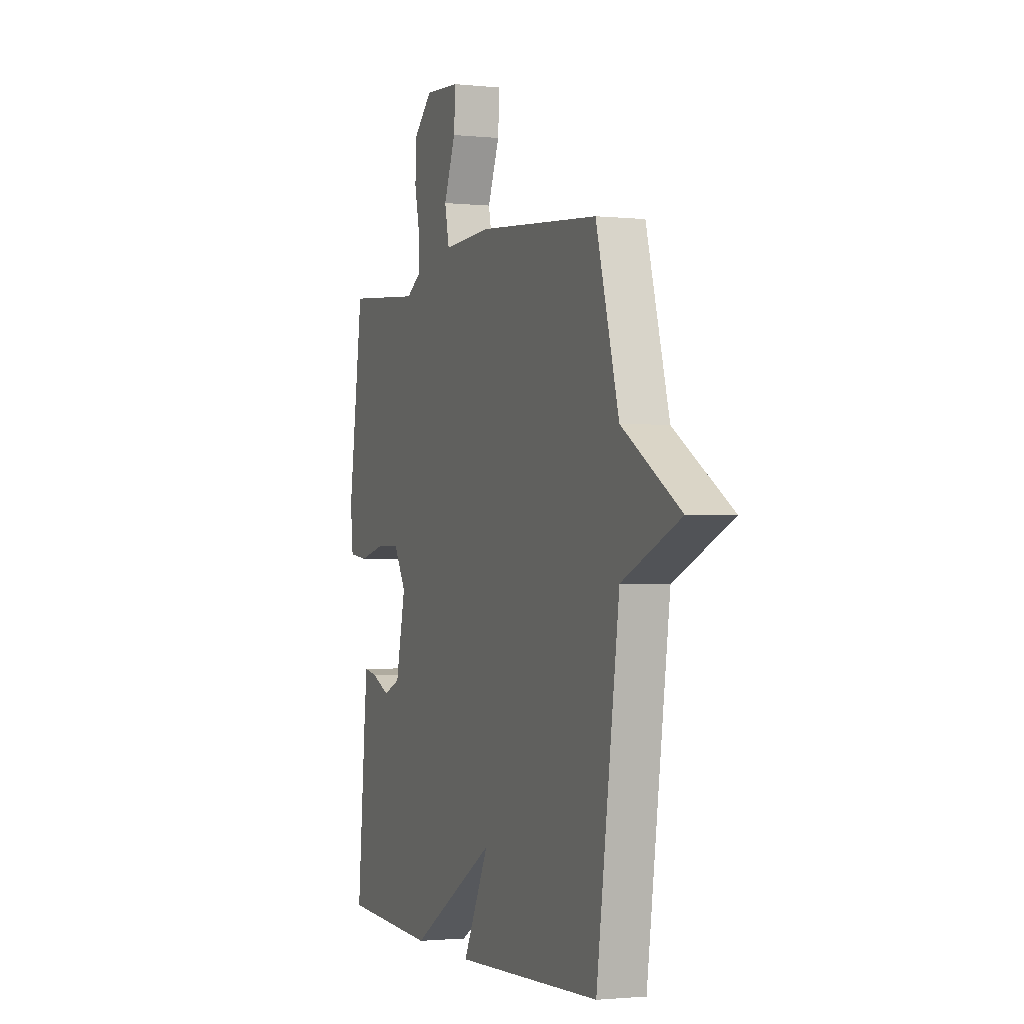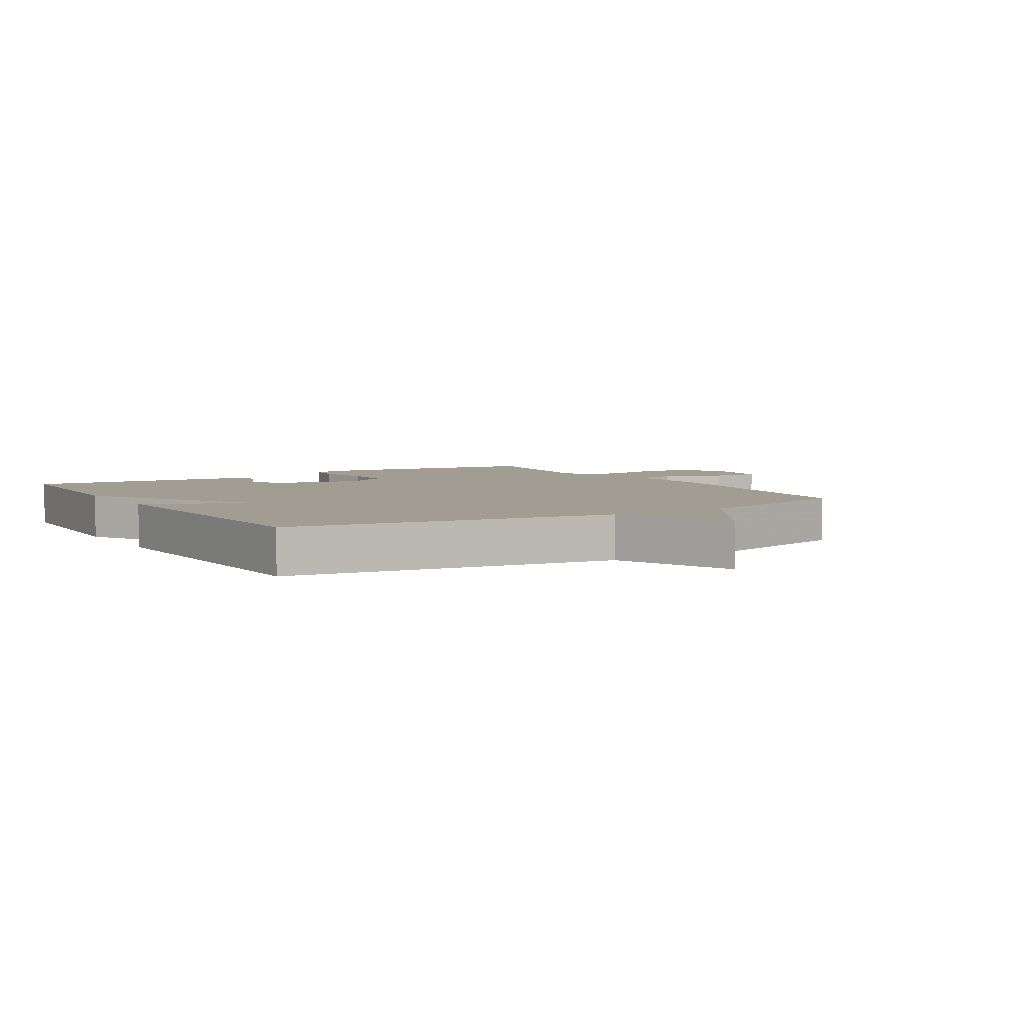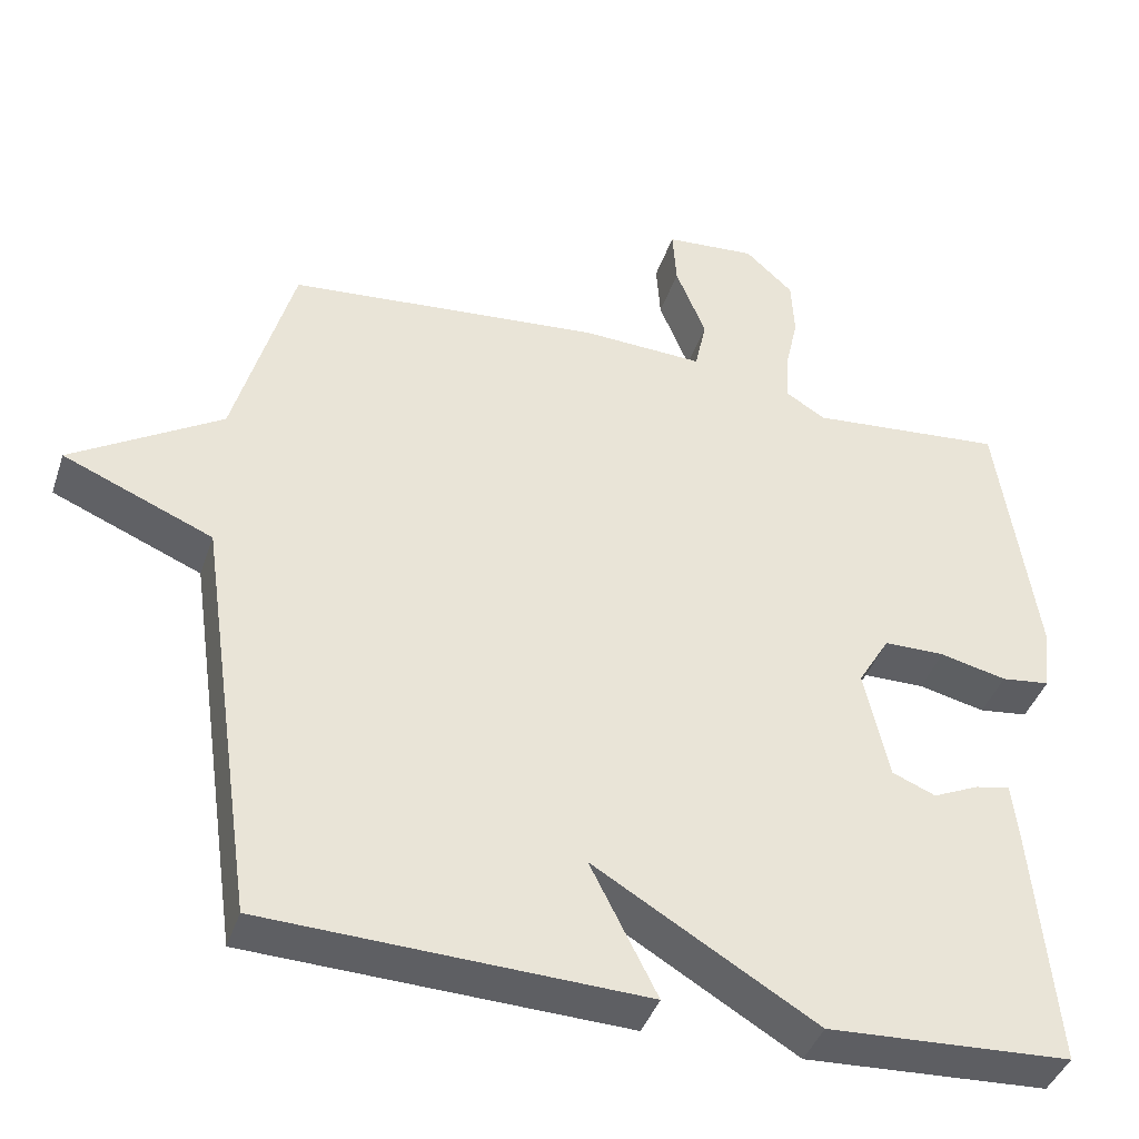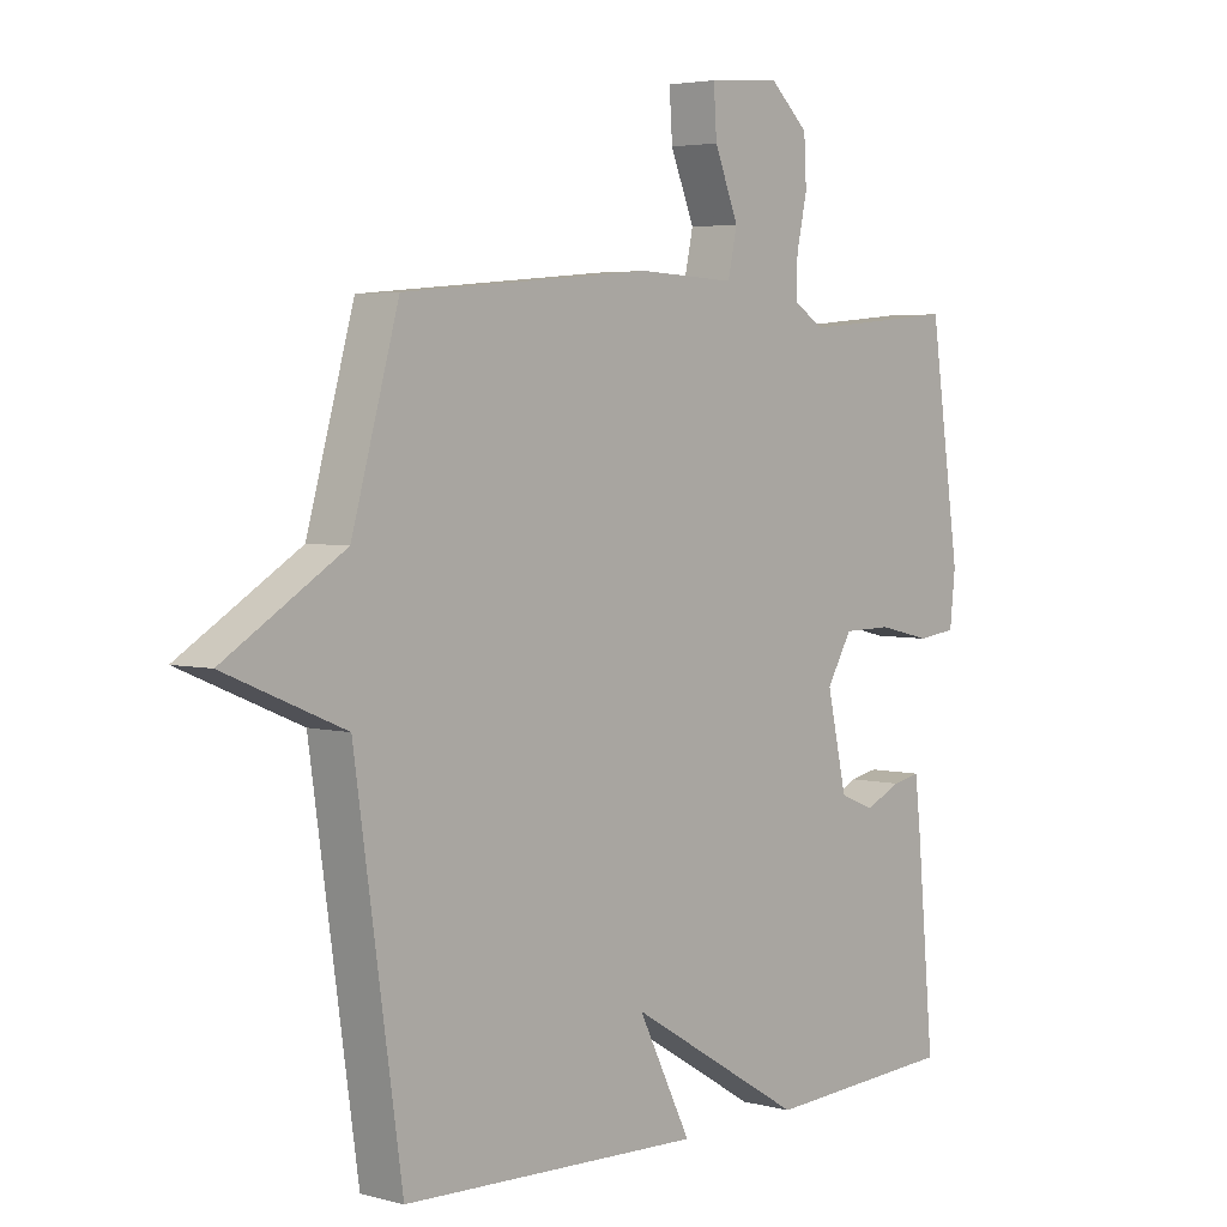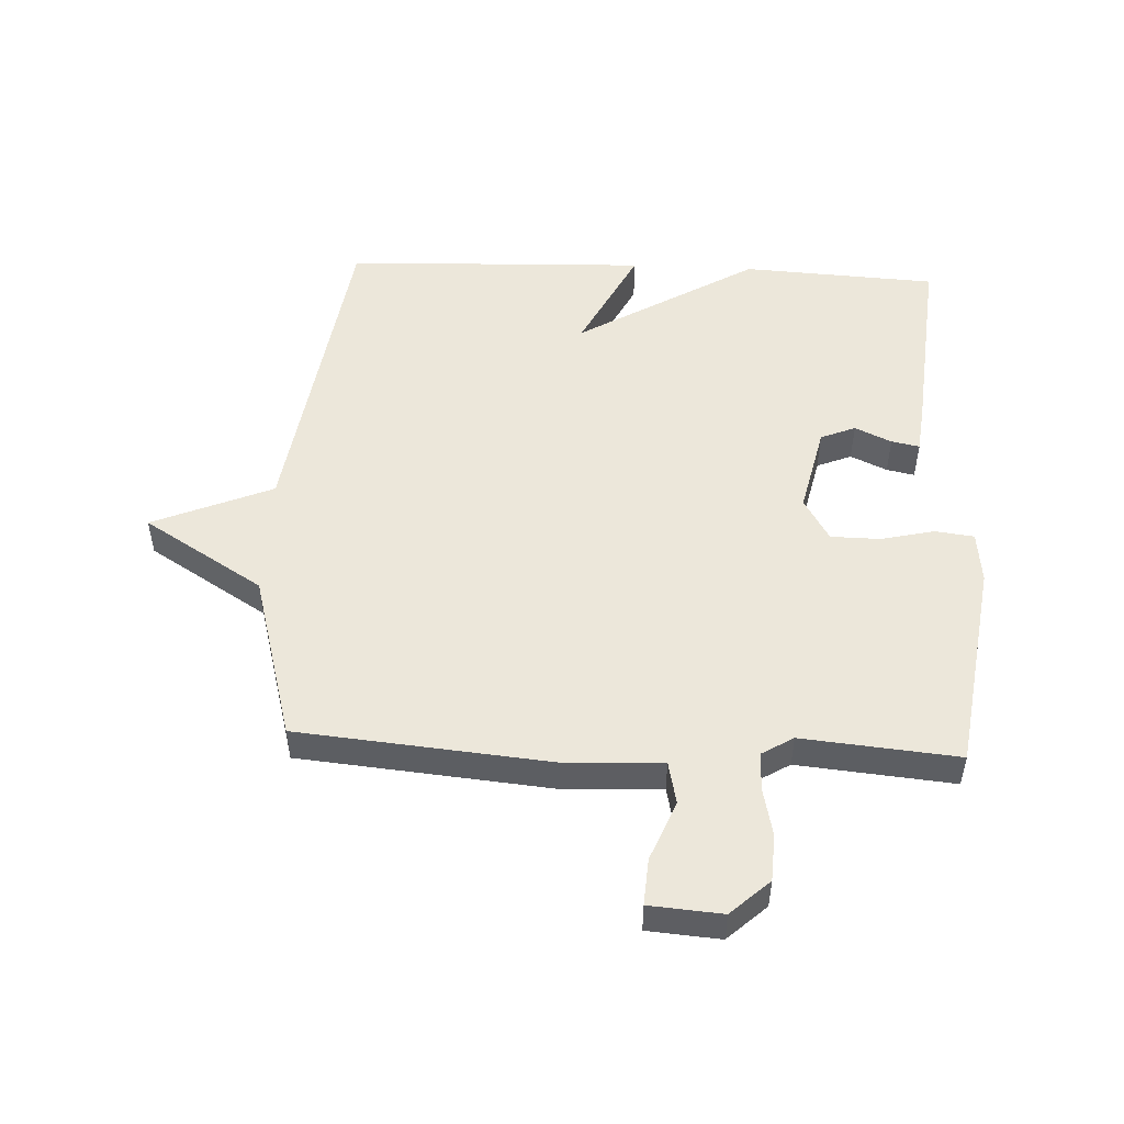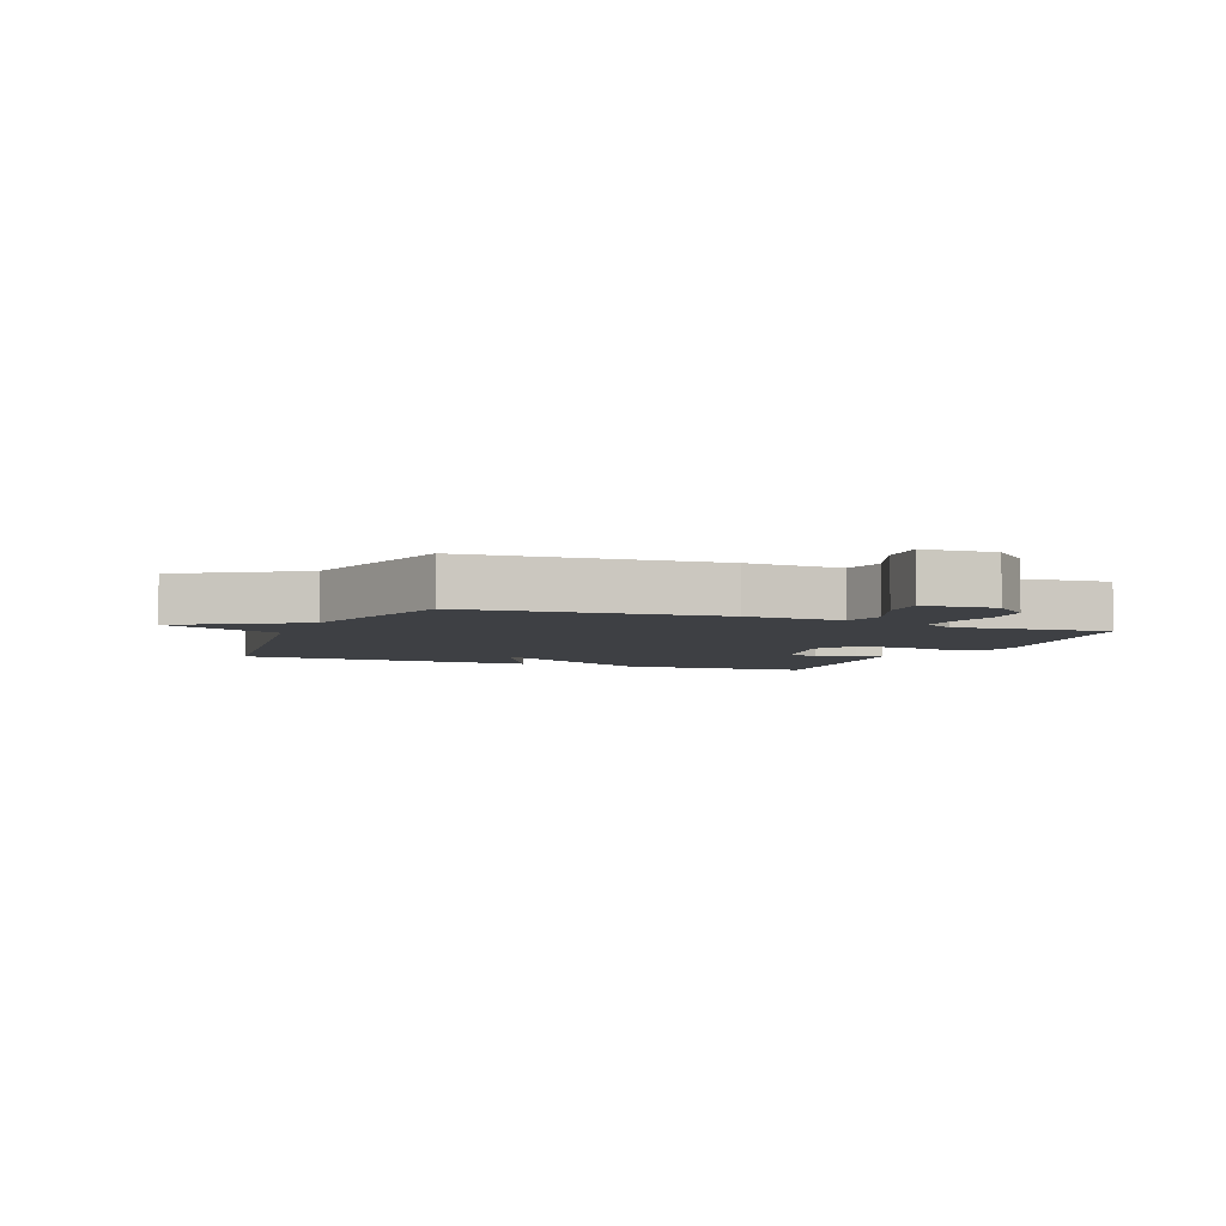
<metadata>
{"format":"obj","ext":"obj","renderer":"f3d","projection":"perspective","resolution":1024,"background":"white","views":[{"elev":-1.6,"azim":-111.0,"up":"+Z"},{"elev":4.9,"azim":-121.5,"up":"+Y"},{"elev":-41.0,"azim":-17.9,"up":"+Z"},{"elev":3.9,"azim":-48.8,"up":"+Z"},{"elev":50.8,"azim":2.7,"up":"+Y"},{"elev":-4.7,"azim":-22.1,"up":"+Y"}]}
</metadata>
<code>
v 0.5 0.07 0.5
v 0.549 0.07 0.161
v 0.54 0.07 0.077
v 0.477 0.07 0.069
v 0.391 0.07 0.089
v 0.312 0.07 0.088
v 0.271 0.07 0.019
v 0.303 0.07 -0.124
v 0.359 0.07 -0.147
v 0.418 0.07 -0.12
v 0.463 0.07 -0.111
v 0.472 0.07 -0.191
v 0.5 0.07 -0.5
v 0.187 0.07 -0.517
v -0.099 0.07 -0.346
v -0.013 0.07 -0.517
v -0.5 0.07 -0.5
v -0.576 0.07 0.029
v -0.769 0.07 0.11
v -0.576 0.07 0.229
v -0.5 0.07 0.5
v -0.094 0.07 0.537
v 0.063 0.07 0.53
v 0.078 0.07 0.599
v 0.039 0.07 0.695
v 0.034 0.07 0.77
v 0.151 0.07 0.779
v 0.213 0.07 0.722
v 0.217 0.07 0.647
v 0.2 0.07 0.57
v 0.198 0.07 0.508
v 0.249 0.07 0.477
v 0.5 0 0.5
v 0.549 0 0.161
v 0.54 0 0.077
v 0.477 0 0.069
v 0.391 0 0.089
v 0.312 0 0.088
v 0.271 0 0.019
v 0.303 0 -0.124
v 0.359 0 -0.147
v 0.418 0 -0.12
v 0.463 0 -0.111
v 0.472 0 -0.191
v 0.5 0 -0.5
v 0.187 0 -0.517
v -0.099 0 -0.346
v -0.013 0 -0.517
v -0.5 0 -0.5
v -0.576 0 0.029
v -0.769 0 0.11
v -0.576 0 0.229
v -0.5 0 0.5
v -0.094 0 0.537
v 0.063 0 0.53
v 0.078 0 0.599
v 0.039 0 0.695
v 0.034 0 0.77
v 0.151 0 0.779
v 0.213 0 0.722
v 0.217 0 0.647
v 0.2 0 0.57
v 0.198 0 0.508
v 0.249 0 0.477
f 28 29 30
f 27 28 30
f 26 27 30
f 25 26 30
f 24 25 30
f 23 24 30 31
f 23 31 32
f 22 23 32
f 21 22 32
f 20 21 32
f 32 1 2
f 20 32 2
f 19 20 2
f 18 19 2
f 15 16 17 18
f 12 13 14
f 11 12 14
f 10 11 14
f 9 10 14
f 14 15 18
f 9 14 18
f 8 9 18
f 2 3 4 5
f 2 5 6
f 18 2 6
f 7 8 18
f 6 7 18
f 62 61 60
f 62 60 59
f 62 59 58
f 62 58 57
f 62 57 56
f 63 62 56 55
f 64 63 55
f 64 55 54
f 64 54 53
f 64 53 52
f 34 33 64
f 34 64 52
f 34 52 51
f 34 51 50
f 50 49 48 47
f 46 45 44
f 46 44 43
f 46 43 42
f 46 42 41
f 50 47 46
f 50 46 41
f 50 41 40
f 37 36 35 34
f 38 37 34
f 38 34 50
f 50 40 39
f 50 39 38
f 1 33 34 2
f 2 34 35 3
f 3 35 36 4
f 4 36 37 5
f 5 37 38 6
f 6 38 39 7
f 7 39 40 8
f 8 40 41 9
f 9 41 42 10
f 10 42 43 11
f 11 43 44 12
f 12 44 45 13
f 13 45 46 14
f 14 46 47 15
f 15 47 48 16
f 16 48 49 17
f 17 49 50 18
f 18 50 51 19
f 19 51 52 20
f 20 52 53 21
f 21 53 54 22
f 22 54 55 23
f 23 55 56 24
f 24 56 57 25
f 25 57 58 26
f 26 58 59 27
f 27 59 60 28
f 28 60 61 29
f 29 61 62 30
f 30 62 63 31
f 31 63 64 32
f 32 64 33 1

</code>
